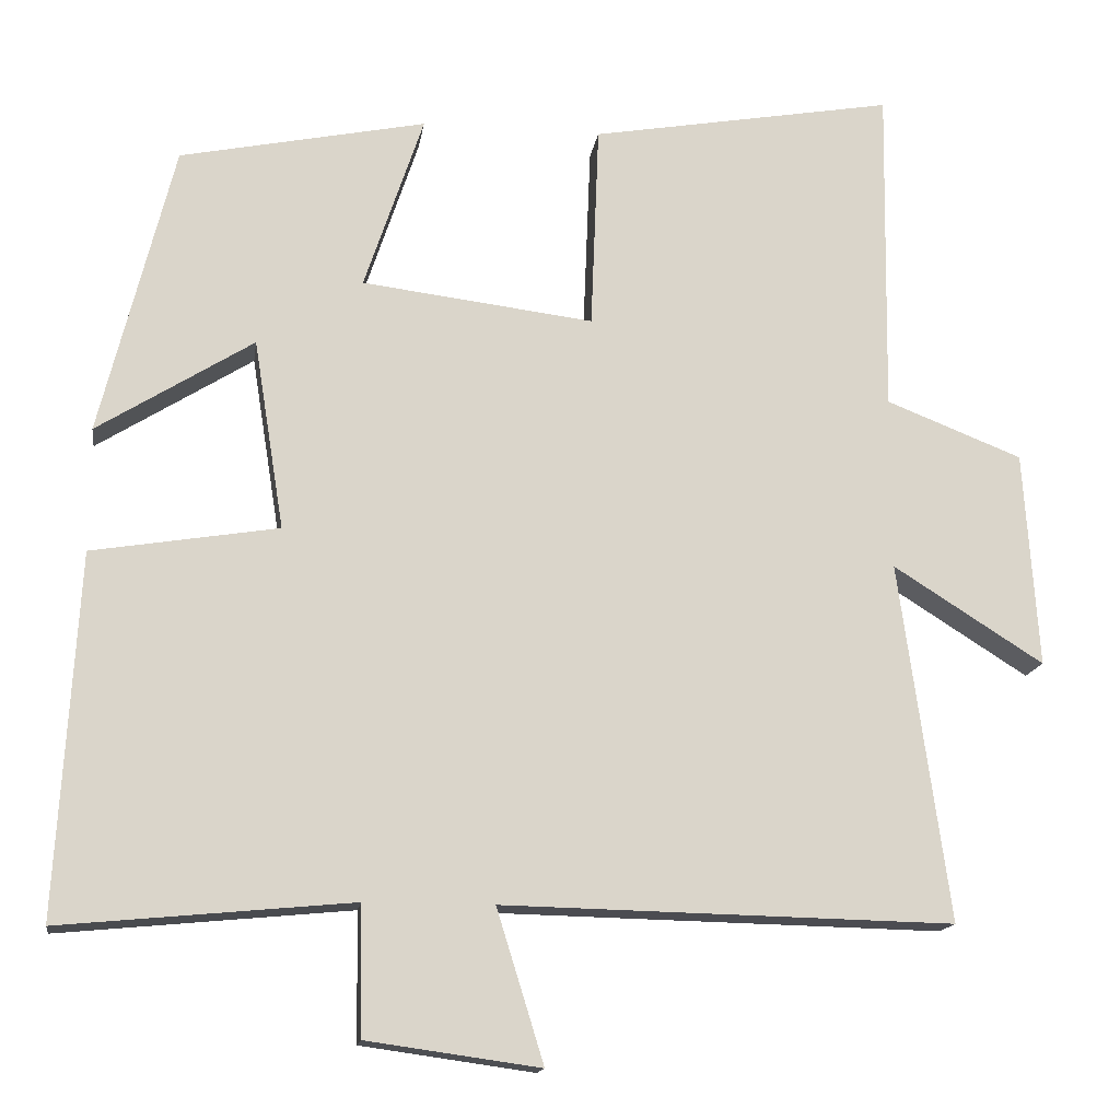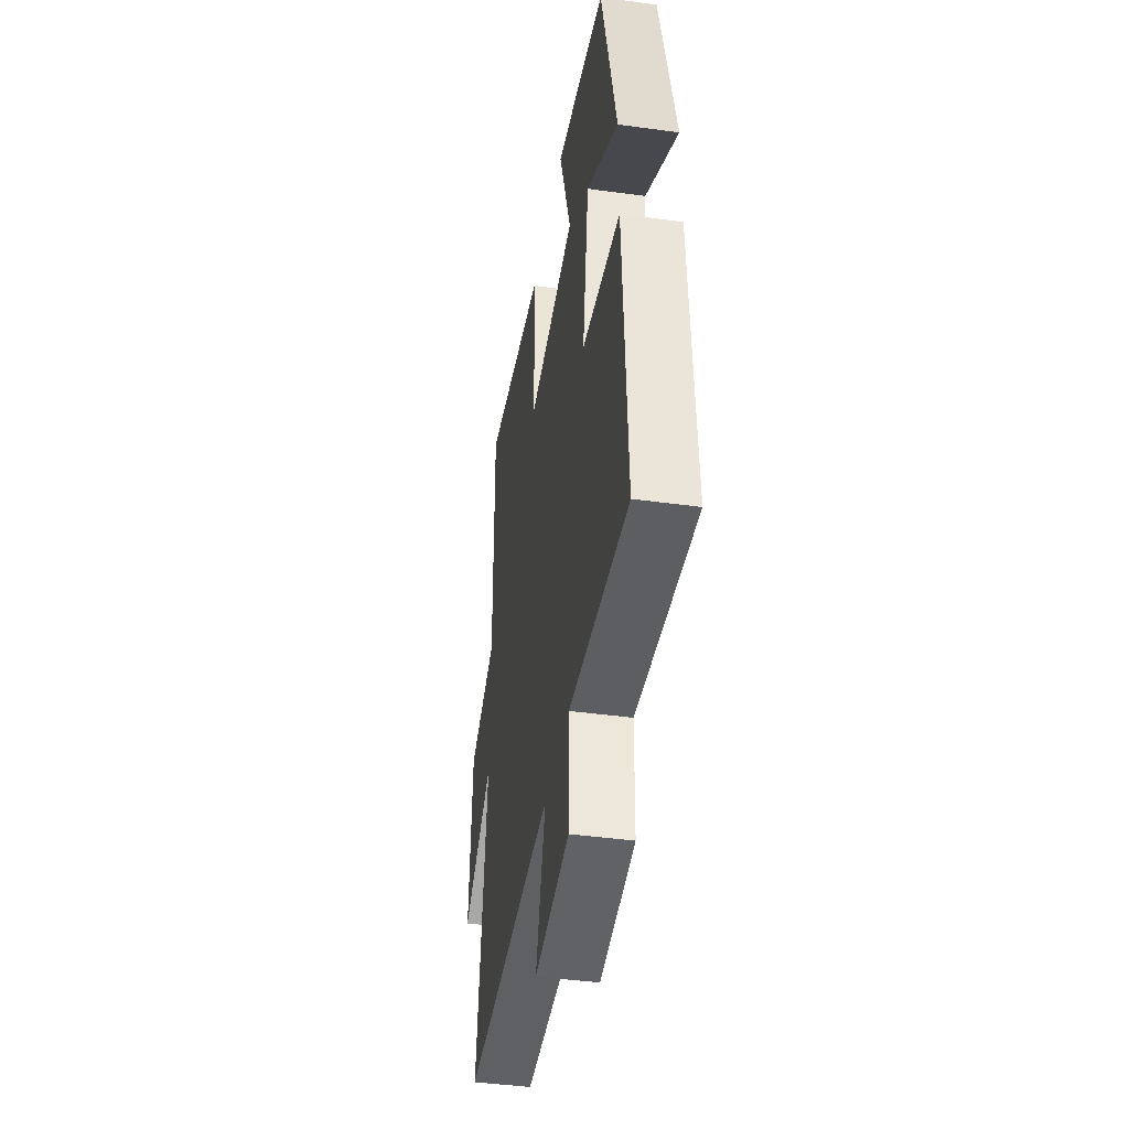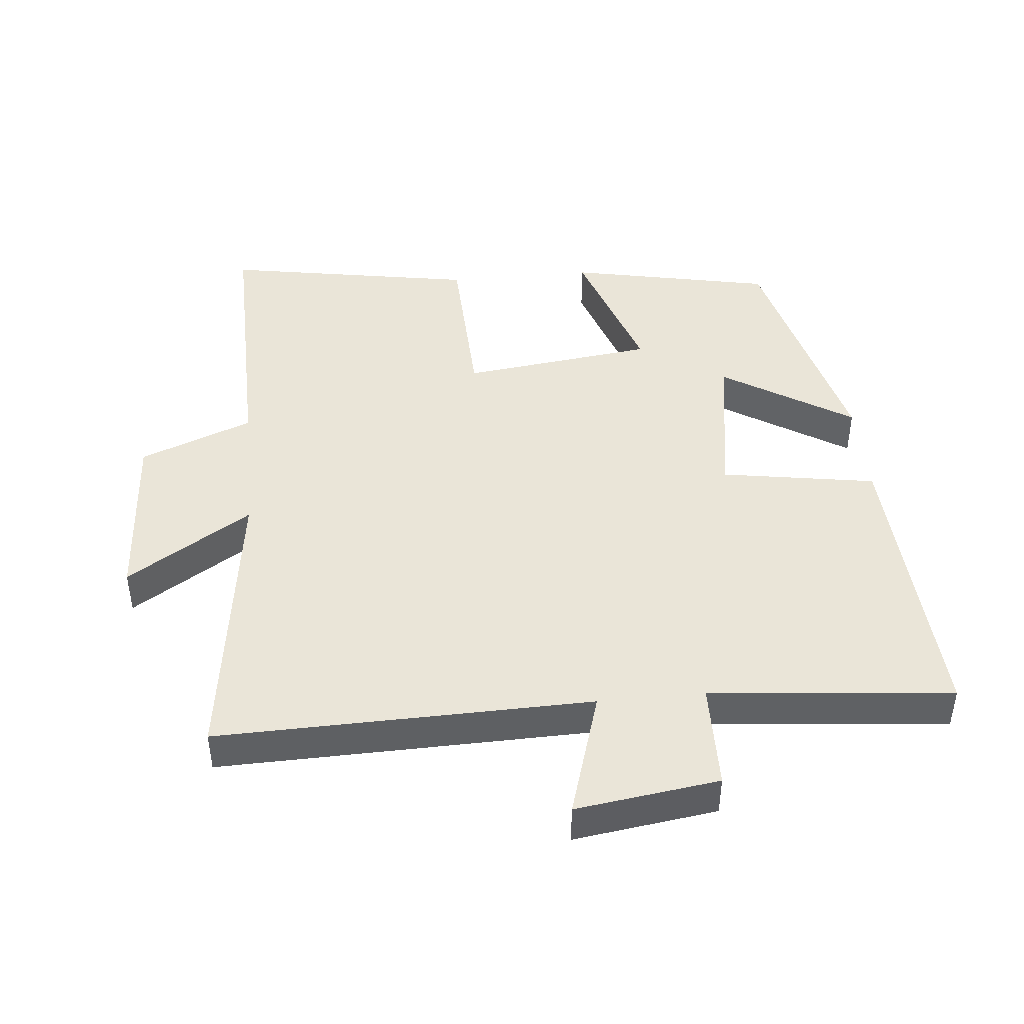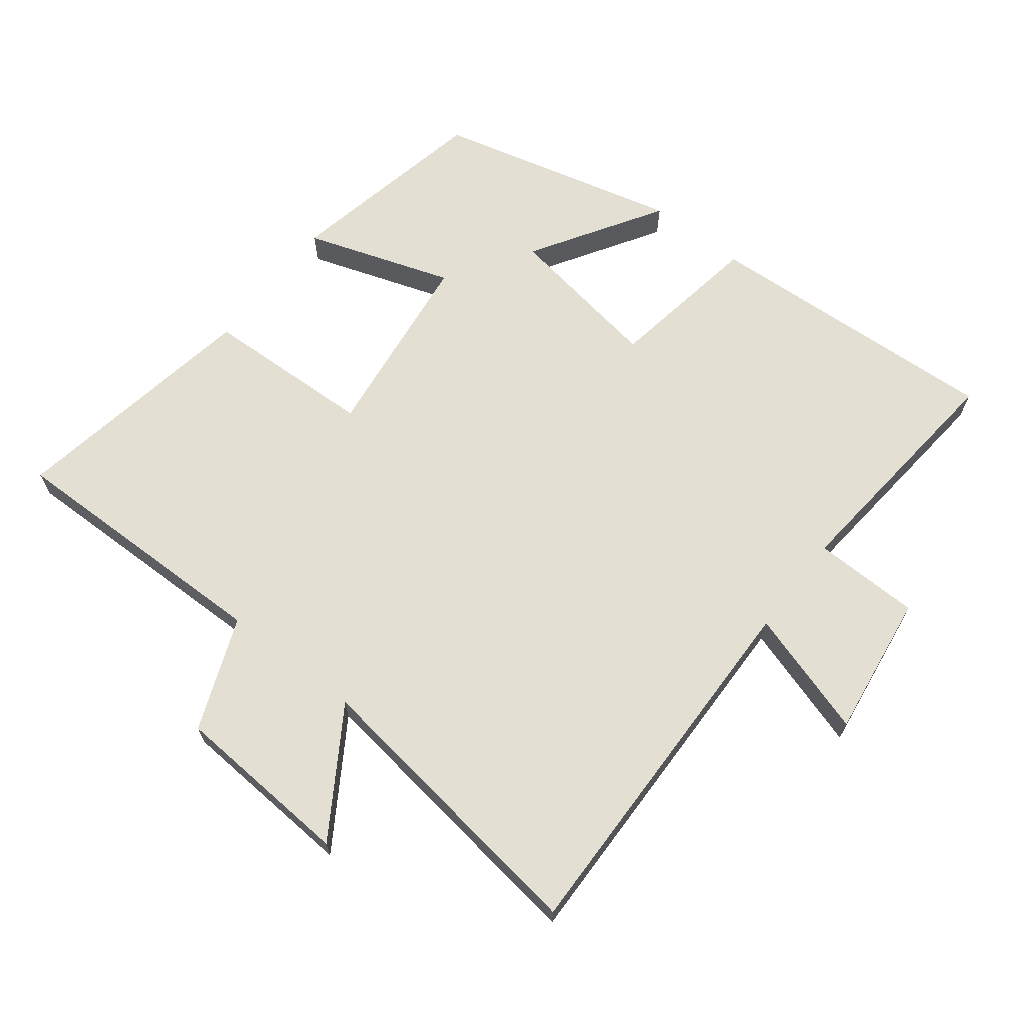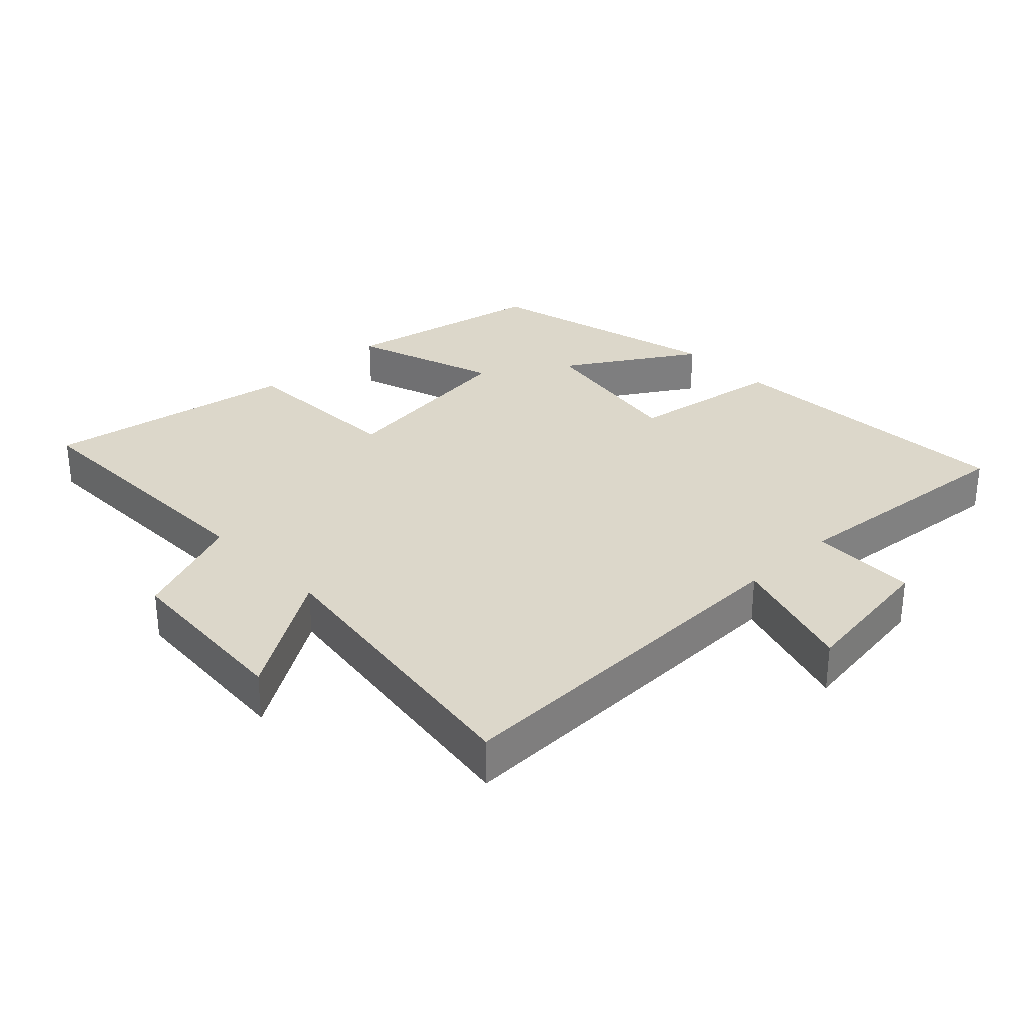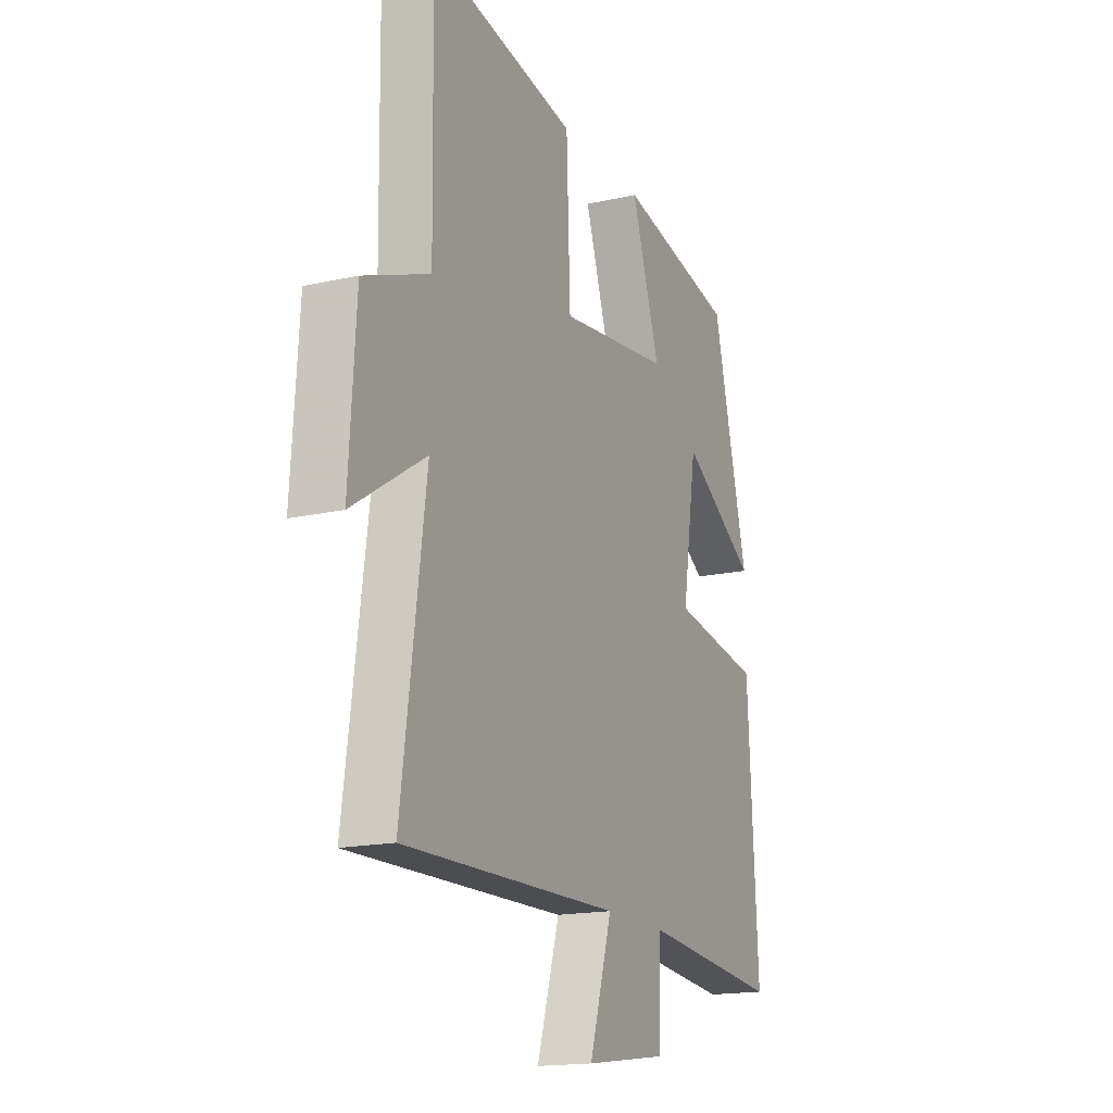
<metadata>
{"format":"obj","ext":"obj","renderer":"f3d","projection":"perspective","resolution":1024,"background":"white","views":[{"elev":-15.2,"azim":-8.2,"up":"+Z"},{"elev":-42.7,"azim":-99.3,"up":"+Z"},{"elev":44.6,"azim":174.5,"up":"+Y"},{"elev":66.9,"azim":127.8,"up":"+Y"},{"elev":30.8,"azim":136.1,"up":"+Y"},{"elev":-16.8,"azim":114.5,"up":"+Z"}]}
</metadata>
<code>
v 0.562 0.07 -0.512
v -0.001 0.07 -0.5
v 0.058 0.07 -0.691
v -0.158 0.07 -0.661
v -0.161 0.07 -0.5
v -0.526 0.07 -0.535
v -0.5 0.07 -0.083
v -0.267 0.07 -0.045
v -0.305 0.07 0.193
v -0.5 0.07 0.071
v -0.408 0.07 0.437
v -0.1 0.07 0.5
v -0.174 0.07 0.279
v 0.116 0.07 0.243
v 0.126 0.07 0.5
v 0.506 0.07 0.566
v 0.5 0.07 0.154
v 0.67 0.07 0.087
v 0.688 0.07 -0.183
v 0.5 0.07 -0.064
v 0.562 0 -0.512
v -0.001 0 -0.5
v 0.058 0 -0.691
v -0.158 0 -0.661
v -0.161 0 -0.5
v -0.526 0 -0.535
v -0.5 0 -0.083
v -0.267 0 -0.045
v -0.305 0 0.193
v -0.5 0 0.071
v -0.408 0 0.437
v -0.1 0 0.5
v -0.174 0 0.279
v 0.116 0 0.243
v 0.126 0 0.5
v 0.506 0 0.566
v 0.5 0 0.154
v 0.67 0 0.087
v 0.688 0 -0.183
v 0.5 0 -0.064
f 17 18 19 20
f 14 15 16 17
f 13 14 17 20
f 10 11 12 13
f 9 10 13
f 8 9 13 20
f 5 6 7 8
f 5 8 20
f 2 3 4 5
f 2 5 20
f 1 2 20
f 40 39 38 37
f 37 36 35 34
f 40 37 34 33
f 33 32 31 30
f 33 30 29
f 40 33 29 28
f 28 27 26 25
f 40 28 25
f 25 24 23 22
f 40 25 22
f 40 22 21
f 1 21 22 2
f 2 22 23 3
f 3 23 24 4
f 4 24 25 5
f 5 25 26 6
f 6 26 27 7
f 7 27 28 8
f 8 28 29 9
f 9 29 30 10
f 10 30 31 11
f 11 31 32 12
f 12 32 33 13
f 13 33 34 14
f 14 34 35 15
f 15 35 36 16
f 16 36 37 17
f 17 37 38 18
f 18 38 39 19
f 19 39 40 20
f 20 40 21 1

</code>
